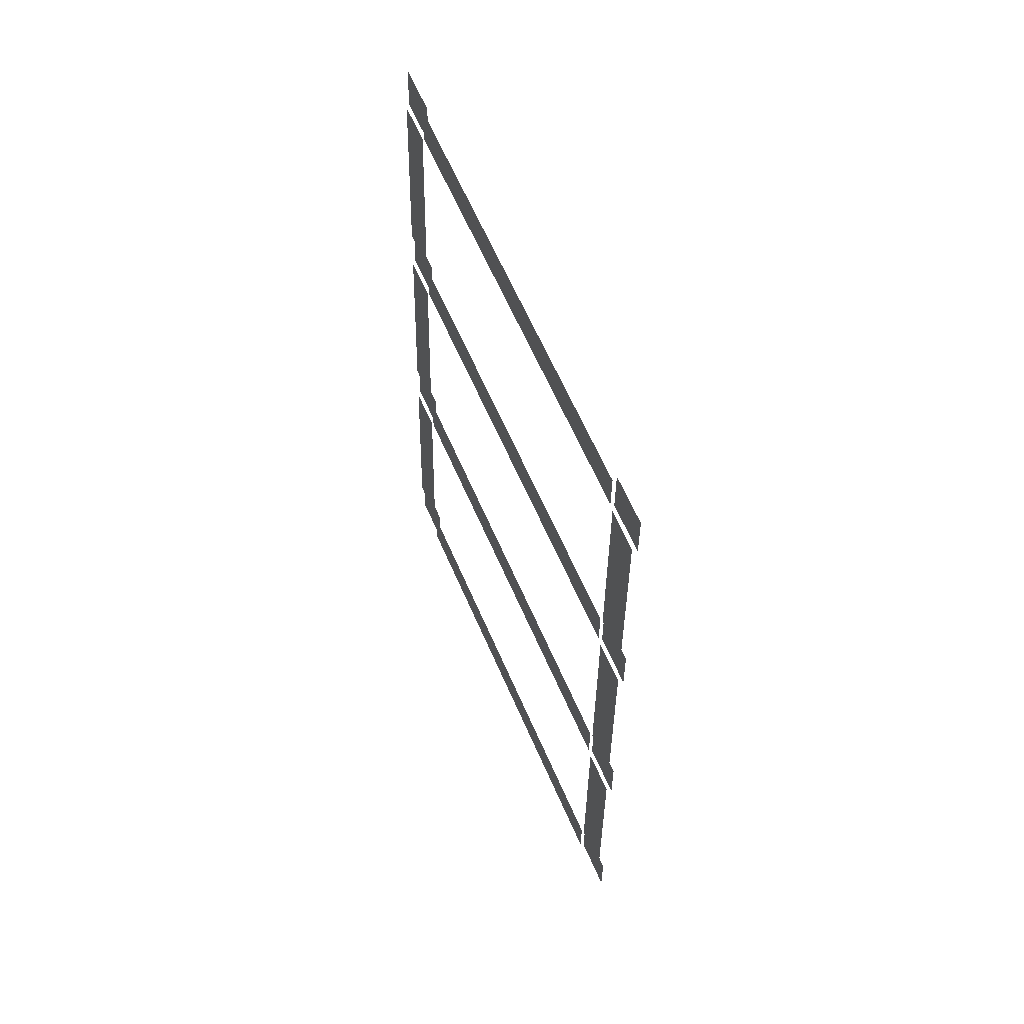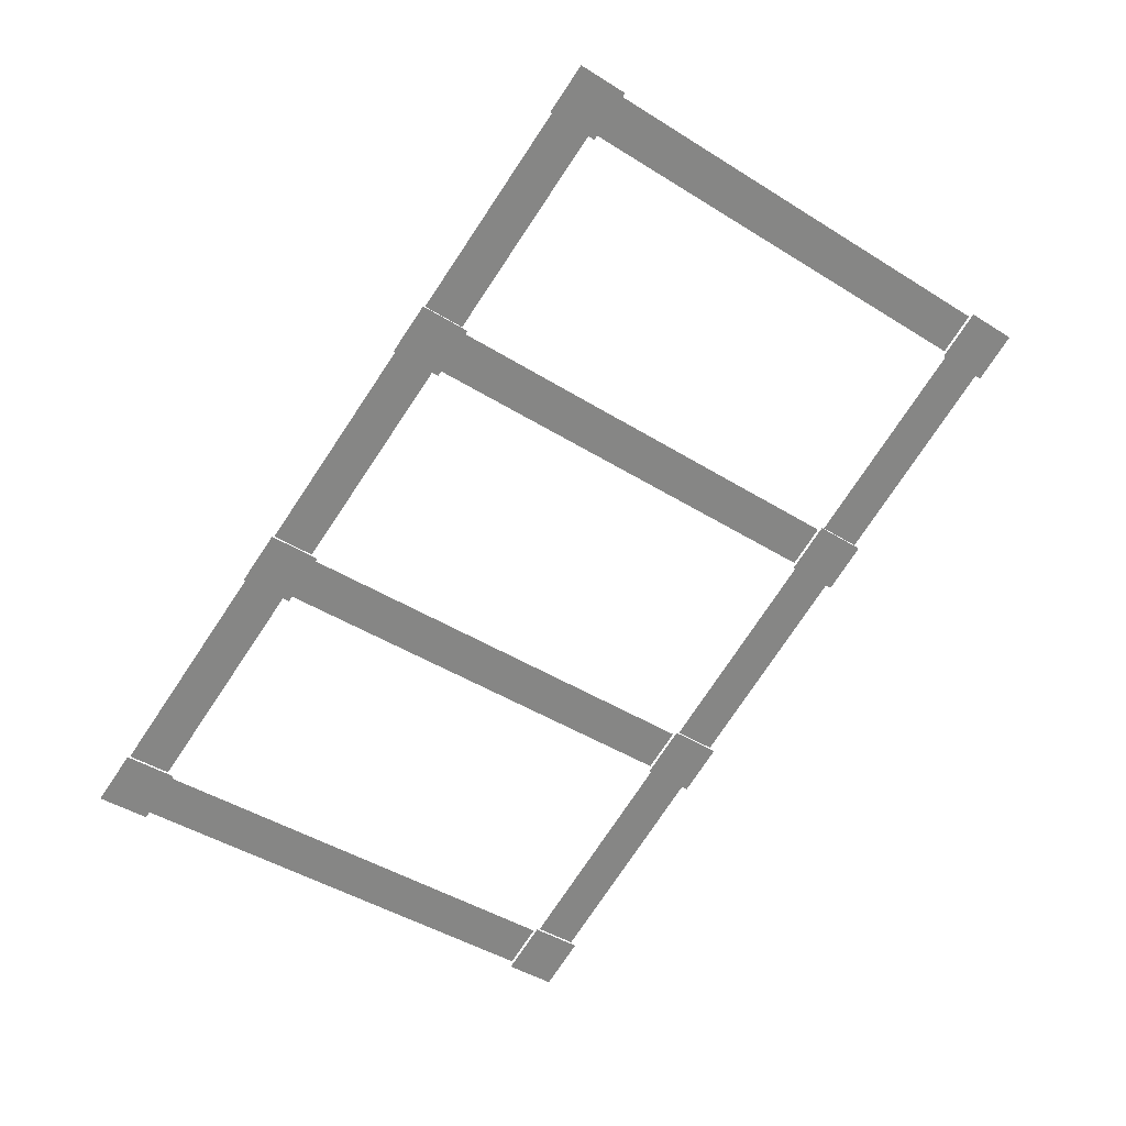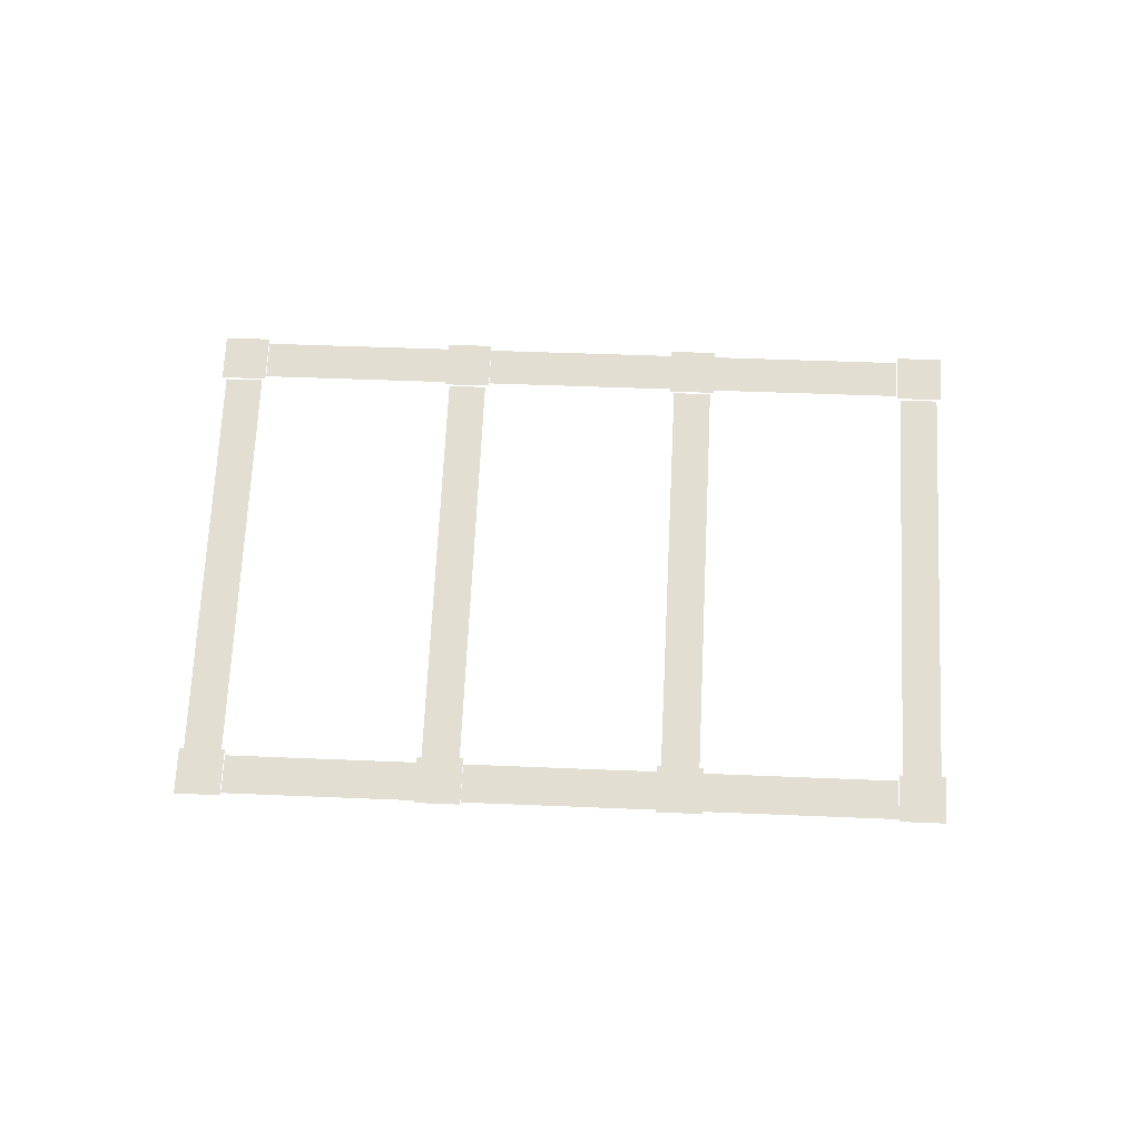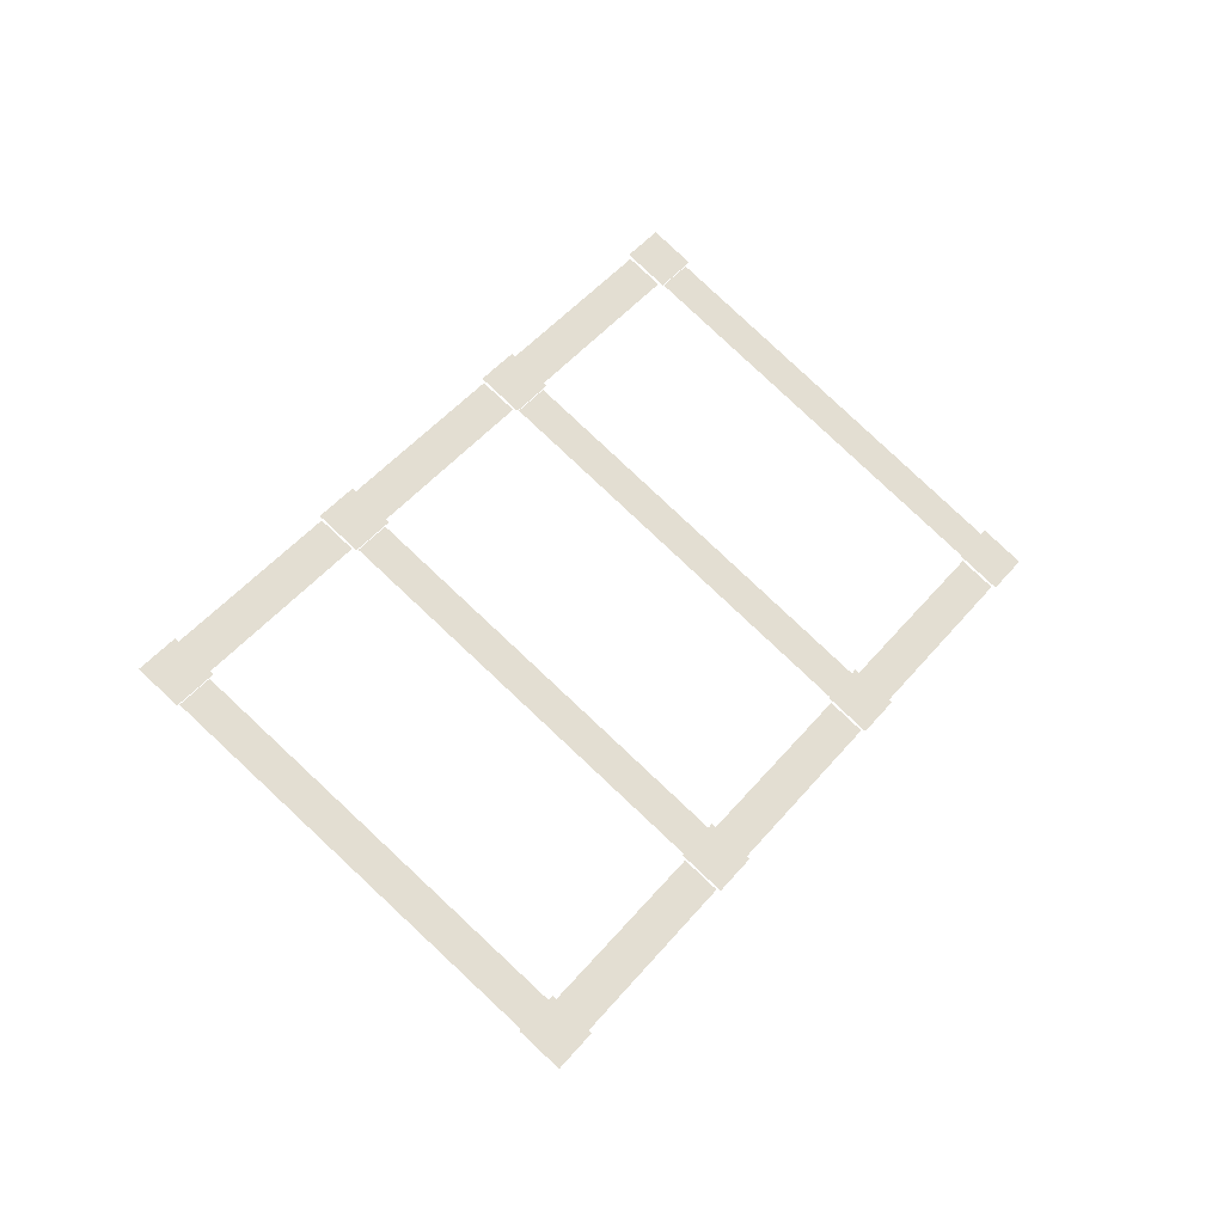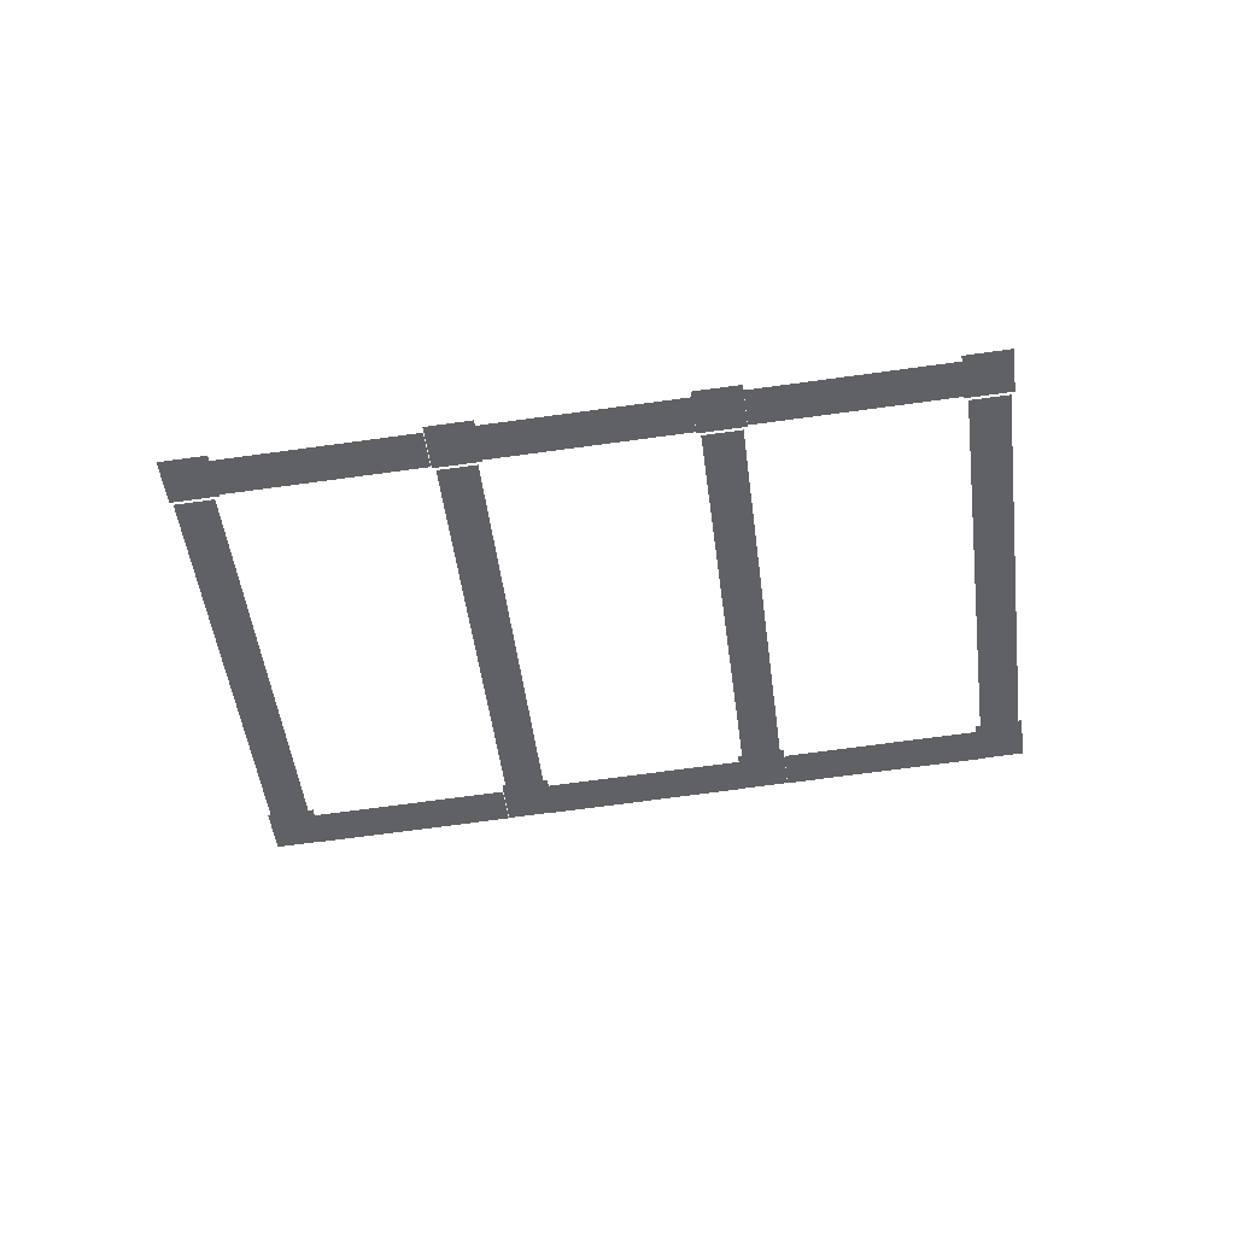
<metadata>
{"format":"obj","ext":"obj","renderer":"f3d","projection":"perspective","resolution":1024,"background":"white","views":[{"elev":-77.0,"azim":89.5,"up":"+Z"},{"elev":44.6,"azim":143.6,"up":"+Z"},{"elev":44.4,"azim":49.5,"up":"+Y"},{"elev":47.4,"azim":-6.1,"up":"+Y"},{"elev":-70.6,"azim":54.1,"up":"+Y"}]}
</metadata>
<code>
g Combined_ShadowCollisionPrefab_Mesh
v -47.04 150.6 -139.2
v -48.92 151.7 -141
v -39.43 151.7 -151
v -37.56 150.6 -149.2
v -17.36 138.8 -130
v -15.49 137.7 -128.2
v -24.97 137.6 -118.3
v -26.84 138.7 -120.1
v -15.24 139.1 -132.5
v -12.99 137.8 -130.4
v -15.25 137.8 -128
v -17.51 139.1 -130.2
v -39.52 152.1 -151
v -37.26 152.1 -153.4
v -35 150.8 -151.3
v -37.26 150.8 -148.9
v -35.27 150.5 -151.1
v -15.51 138.9 -132.4
v -17.39 138.9 -130.4
v -37.14 150.5 -149.2
v -49.31 150.6 -136.8
v -60.66 151.6 -128.7
v -51.18 151.7 -138.6
v -58.79 150.5 -126.9
v -38.59 138.6 -107.7
v -27.23 137.6 -115.9
v -36.72 137.5 -105.9
v -29.11 138.7 -117.7
v -41 139 -105.5
v -38.74 139 -107.9
v -36.48 137.7 -105.7
v -38.74 137.7 -103.3
v -60.75 152 -128.7
v -58.49 150.6 -126.6
v -60.76 150.6 -124.2
v -63.02 151.9 -126.4
v -60.64 150.4 -124.5
v -58.76 150.4 -126.5
v -39.01 138.8 -107.7
v -40.88 138.7 -105.8
v -61.05 150.5 -124.5
v -72.41 151.5 -116.3
v -62.93 151.6 -126.3
v -70.54 150.4 -114.5
v -50.34 138.6 -95.39
v -38.98 137.5 -103.6
v -48.46 137.4 -93.61
v -40.85 138.6 -105.3
v -52.75 138.9 -93.15
v -50.49 138.9 -95.53
v -48.23 137.6 -93.38
v -50.49 137.6 -91.01
v -72.5 151.9 -116.4
v -70.24 150.6 -114.3
v -72.5 150.5 -111.9
v -74.76 151.9 -114
v -72.38 150.3 -112.2
v -70.51 150.3 -114.1
v -50.75 138.7 -95.39
v -52.63 138.7 -93.42
v -26.99 139.1 -120.2
v -24.73 137.7 -118.1
v -27 137.7 -115.7
v -29.26 139.1 -117.8
v -47.01 150.5 -138.8
v -27.26 138.8 -120.1
v -29.14 138.8 -118.1
v -48.89 150.4 -136.8
v -51.27 152 -138.7
v -49 152 -141.1
v -46.75 150.7 -138.9
v -49.01 150.7 -136.6
v -47.04 150.6 -139.2
v -48.92 151.7 -141
v -39.43 151.7 -151
v -37.56 150.6 -149.2
v -17.36 138.8 -130
v -15.49 137.7 -128.2
v -24.97 137.6 -118.3
v -26.84 138.7 -120.1
v -15.24 139.1 -132.5
v -12.99 137.8 -130.4
v -15.25 137.8 -128
v -17.51 139.1 -130.2
v -39.52 152.1 -151
v -37.26 152.1 -153.4
v -35 150.8 -151.3
v -37.26 150.8 -148.9
v -35.27 150.5 -151.1
v -15.51 138.9 -132.4
v -17.39 138.9 -130.4
v -37.14 150.5 -149.2
v -49.31 150.6 -136.8
v -60.66 151.6 -128.7
v -51.18 151.7 -138.6
v -58.79 150.5 -126.9
v -38.59 138.6 -107.7
v -27.23 137.6 -115.9
v -36.72 137.5 -105.9
v -29.11 138.7 -117.7
v -41 139 -105.5
v -38.74 139 -107.9
v -36.48 137.7 -105.7
v -38.74 137.7 -103.3
v -60.75 152 -128.7
v -58.49 150.6 -126.6
v -60.76 150.6 -124.2
v -63.02 151.9 -126.4
v -60.64 150.4 -124.5
v -58.76 150.4 -126.5
v -39.01 138.8 -107.7
v -40.88 138.7 -105.8
v -61.05 150.5 -124.5
v -72.41 151.5 -116.3
v -62.93 151.6 -126.3
v -70.54 150.4 -114.5
v -50.34 138.6 -95.39
v -38.98 137.5 -103.6
v -48.46 137.4 -93.61
v -40.85 138.6 -105.3
v -52.75 138.9 -93.15
v -50.49 138.9 -95.53
v -48.23 137.6 -93.38
v -50.49 137.6 -91.01
v -72.5 151.9 -116.4
v -70.24 150.6 -114.3
v -72.5 150.5 -111.9
v -74.76 151.9 -114
v -72.38 150.3 -112.2
v -70.51 150.3 -114.1
v -50.75 138.7 -95.39
v -52.63 138.7 -93.42
v -26.99 139.1 -120.2
v -24.73 137.7 -118.1
v -27 137.7 -115.7
v -29.26 139.1 -117.8
v -47.01 150.5 -138.8
v -27.26 138.8 -120.1
v -29.14 138.8 -118.1
v -48.89 150.4 -136.8
v -51.27 152 -138.7
v -49 152 -141.1
v -46.75 150.7 -138.9
v -49.01 150.7 -136.6
g Combined_ShadowCollisionPrefab_Mesh_0
f 3 2 1
f 1 4 3
f 7 6 5
f 5 8 7
f 11 10 9
f 12 11 9
f 15 14 13
f 16 15 13
f 19 18 17
f 20 19 17
f 23 22 21
f 24 21 22
f 27 26 25
f 28 25 26
f 31 30 29
f 32 31 29
f 35 34 33
f 36 35 33
f 39 38 37
f 40 39 37
f 43 42 41
f 44 41 42
f 47 46 45
f 48 45 46
f 51 50 49
f 52 51 49
f 55 54 53
f 56 55 53
f 59 58 57
f 60 59 57
f 63 62 61
f 64 63 61
f 67 66 65
f 68 67 65
f 71 70 69
f 72 71 69
f 75 74 73
f 73 76 75
f 79 78 77
f 77 80 79
f 83 82 81
f 84 83 81
f 87 86 85
f 88 87 85
f 91 90 89
f 92 91 89
f 95 94 93
f 96 93 94
f 99 98 97
f 100 97 98
f 103 102 101
f 104 103 101
f 107 106 105
f 108 107 105
f 111 110 109
f 112 111 109
f 115 114 113
f 116 113 114
f 119 118 117
f 120 117 118
f 123 122 121
f 124 123 121
f 127 126 125
f 128 127 125
f 131 130 129
f 132 131 129
f 135 134 133
f 136 135 133
f 139 138 137
f 140 139 137
f 143 142 141
f 144 143 141

</code>
